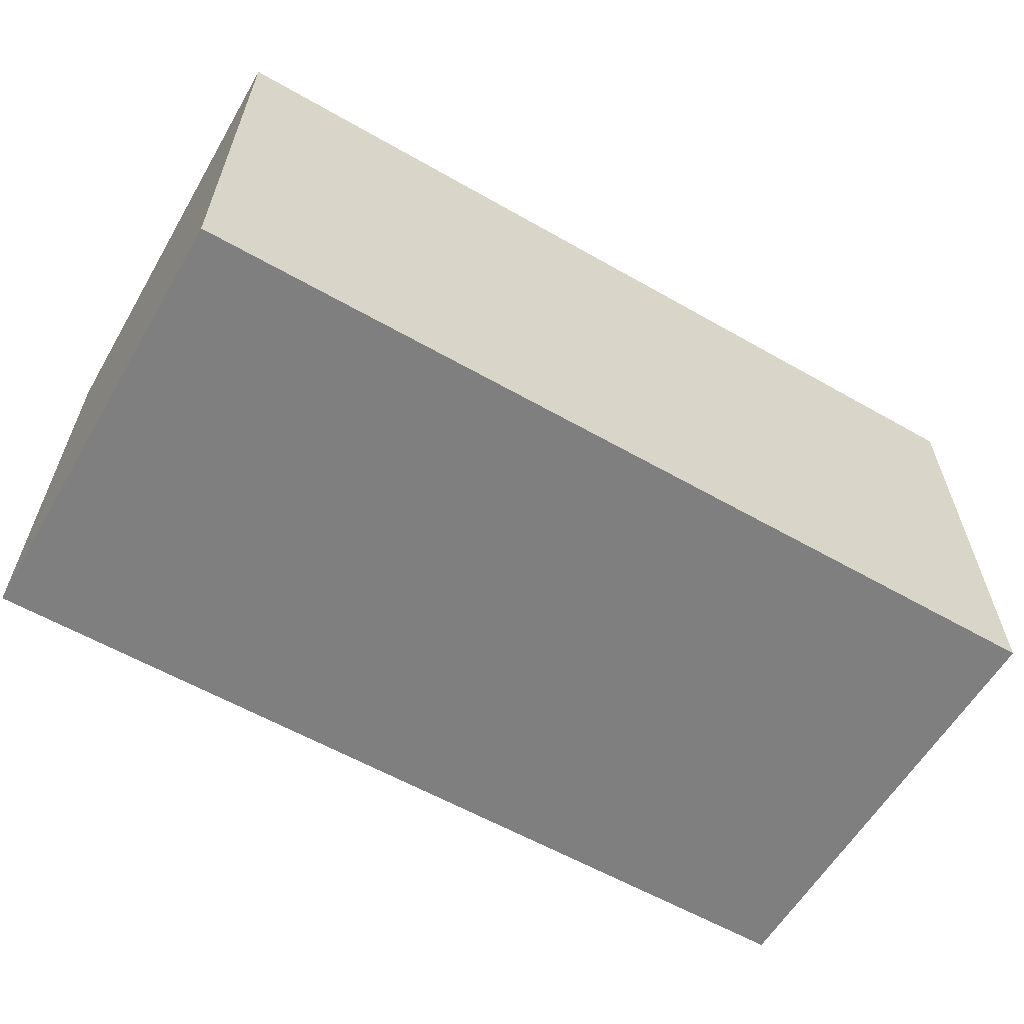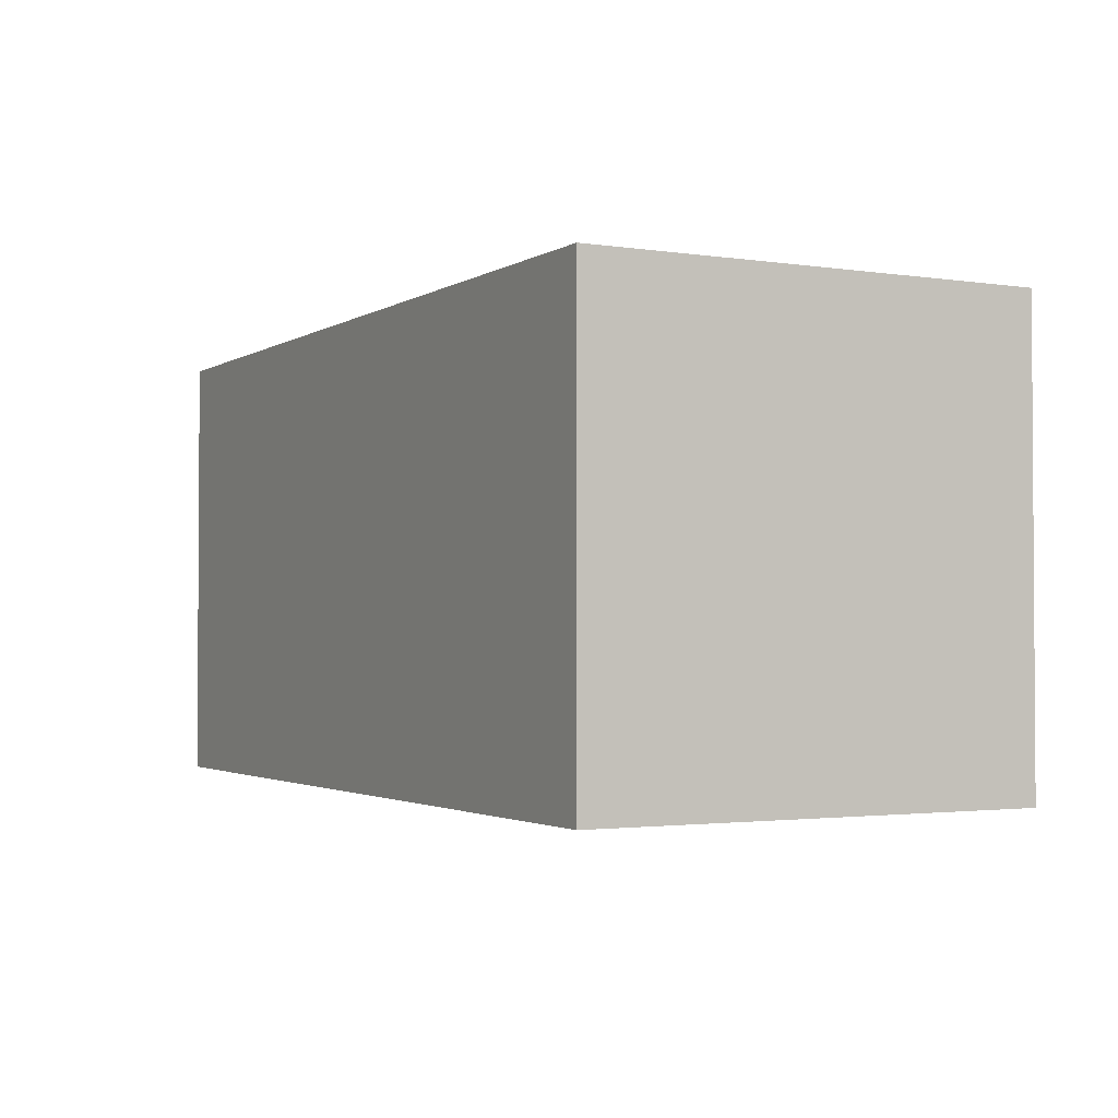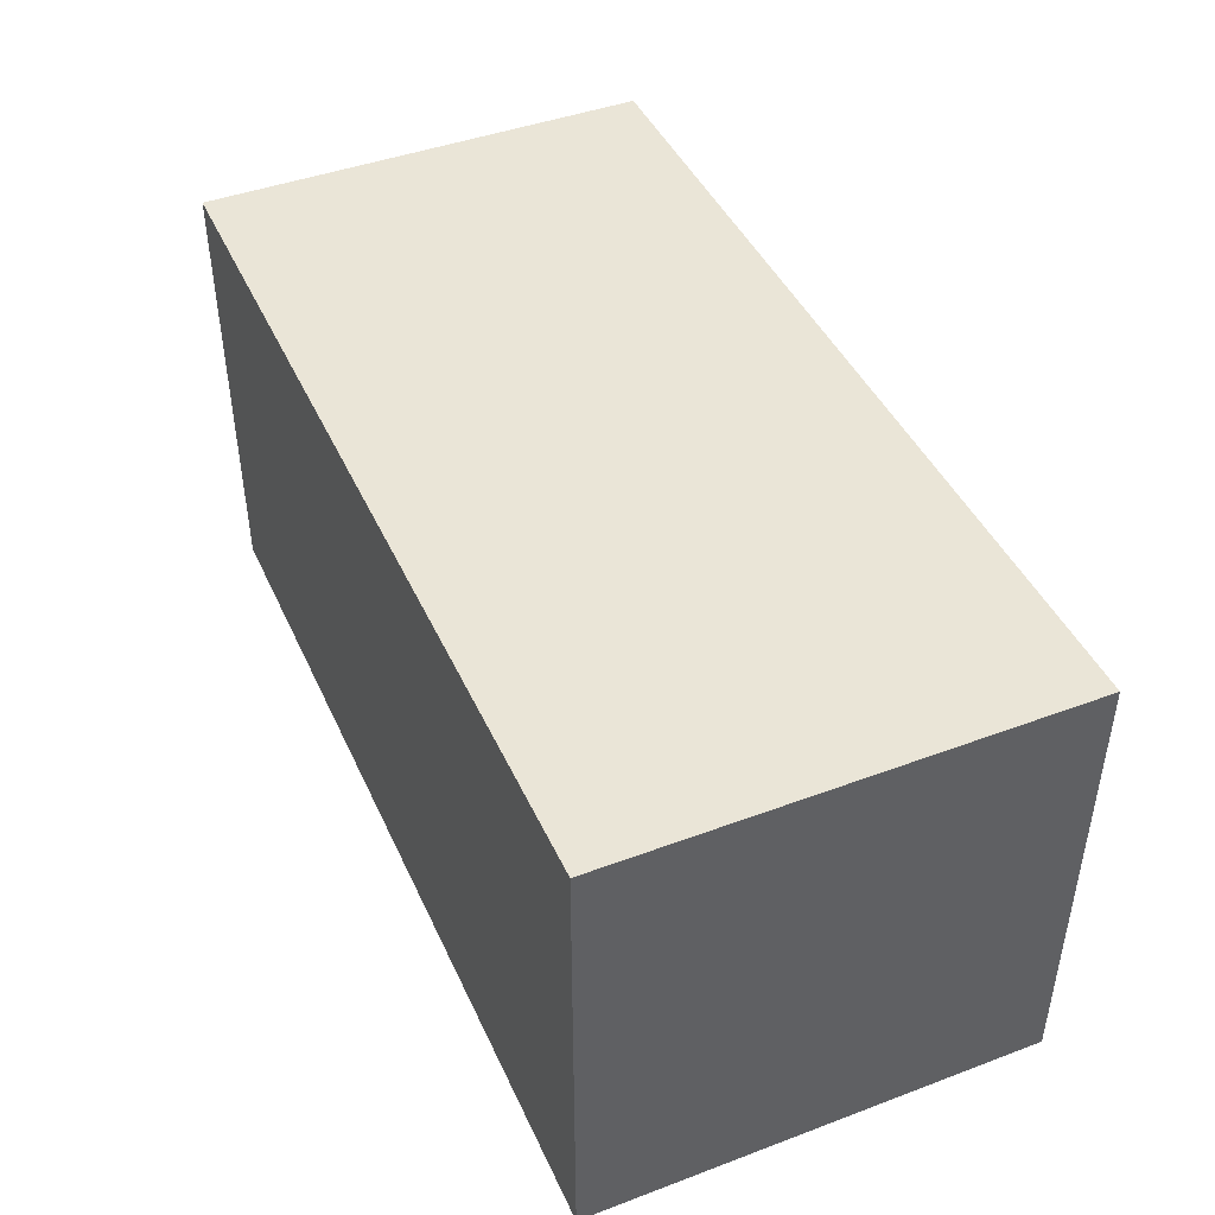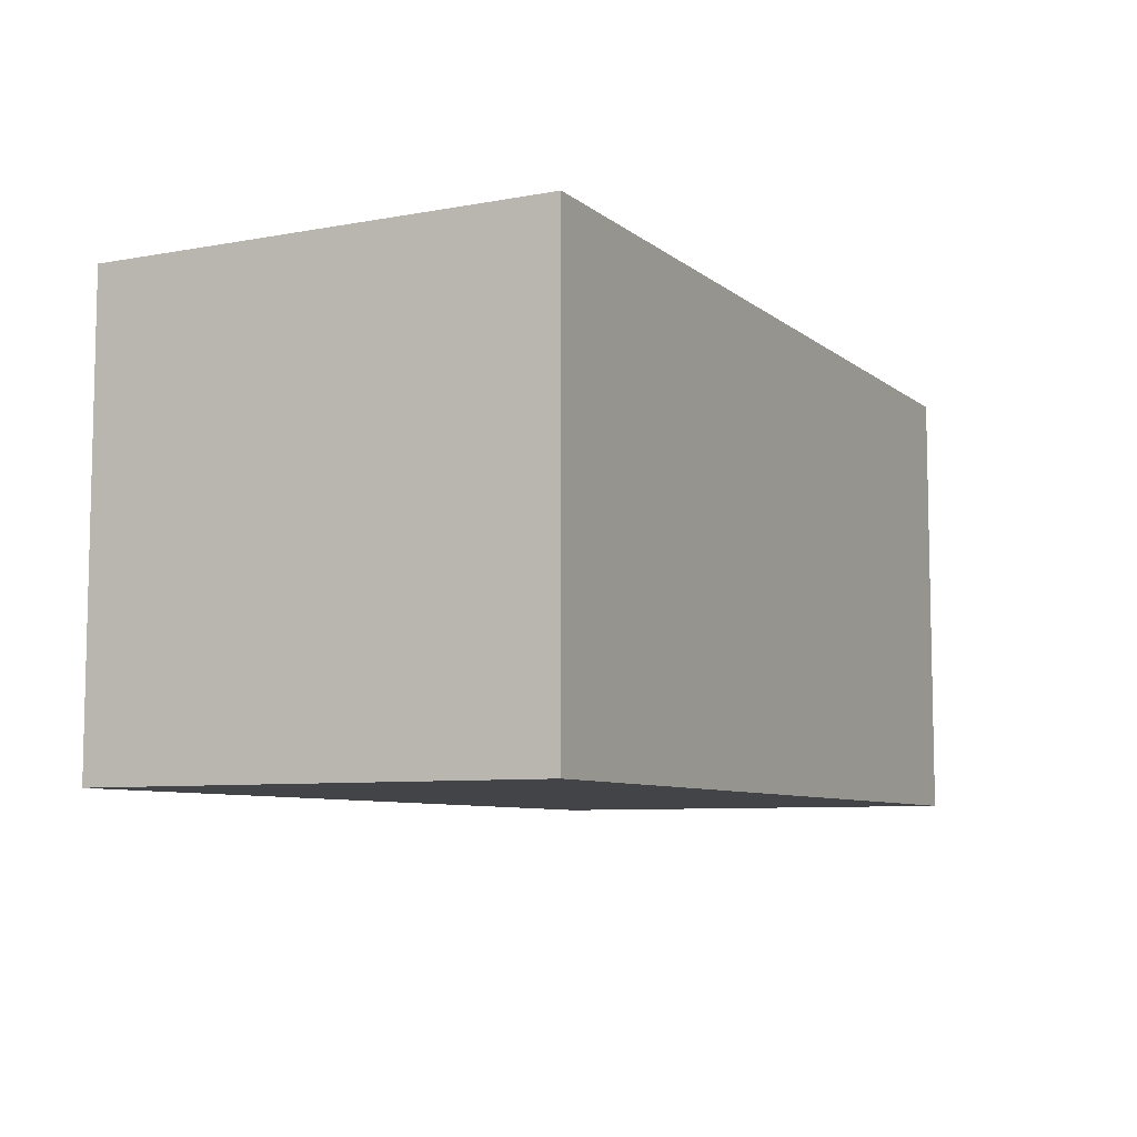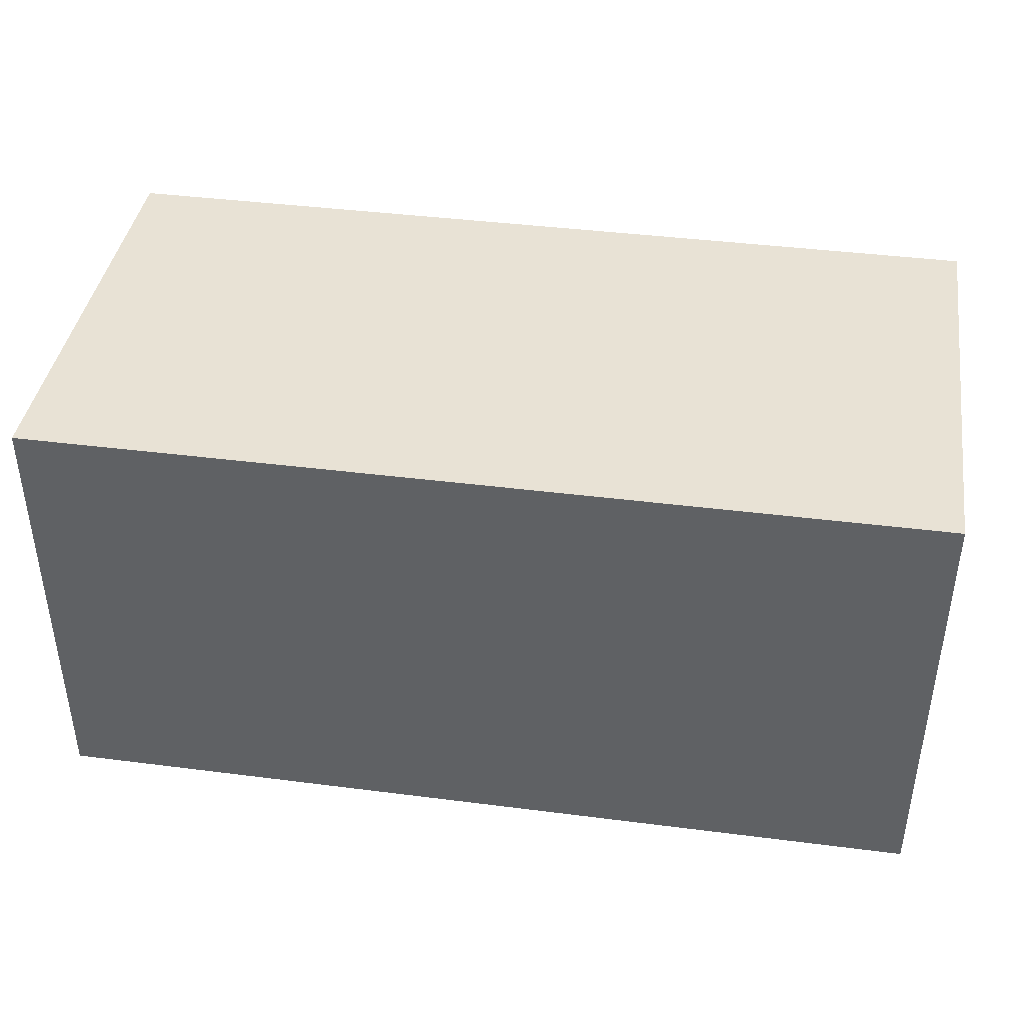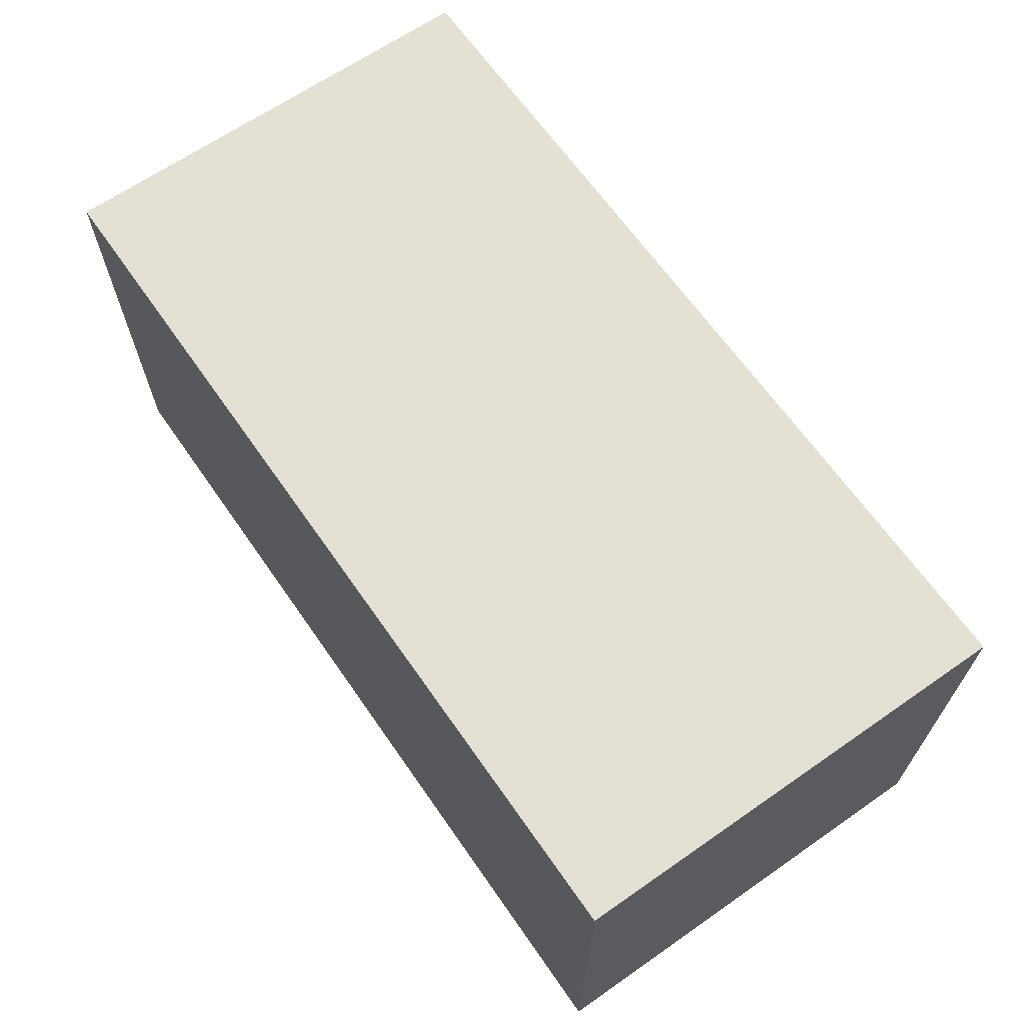
<metadata>
{"format":"obj","ext":"obj","renderer":"f3d","projection":"perspective","resolution":1024,"background":"white","views":[{"elev":-59.8,"azim":149.7,"up":"+Z"},{"elev":-2.1,"azim":-118.1,"up":"+Z"},{"elev":44.2,"azim":66.4,"up":"+Y"},{"elev":-7.7,"azim":-62.8,"up":"+Y"},{"elev":40.7,"azim":-171.1,"up":"+Y"},{"elev":65.7,"azim":-124.9,"up":"+Y"}]}
</metadata>
<code>
v 60.5 1 68
v 61.5 1 68
v 62.5 1 68
v 60.5 1 67
v 61.5 1 67
v 62.5 1 67
v 60.5 0 67
v 61.5 0 67
v 62.5 0 67
v 60.5 0 68
v 61.5 0 68
v 62.5 0 68
f 1 2 5 4
f 2 3 6 5
f 7 8 11 10
f 8 9 12 11
f 2 1 10 11
f 1 4 7 10
f 4 5 8 7
f 5 6 9 8
f 6 3 12 9
f 3 2 11 12

</code>
